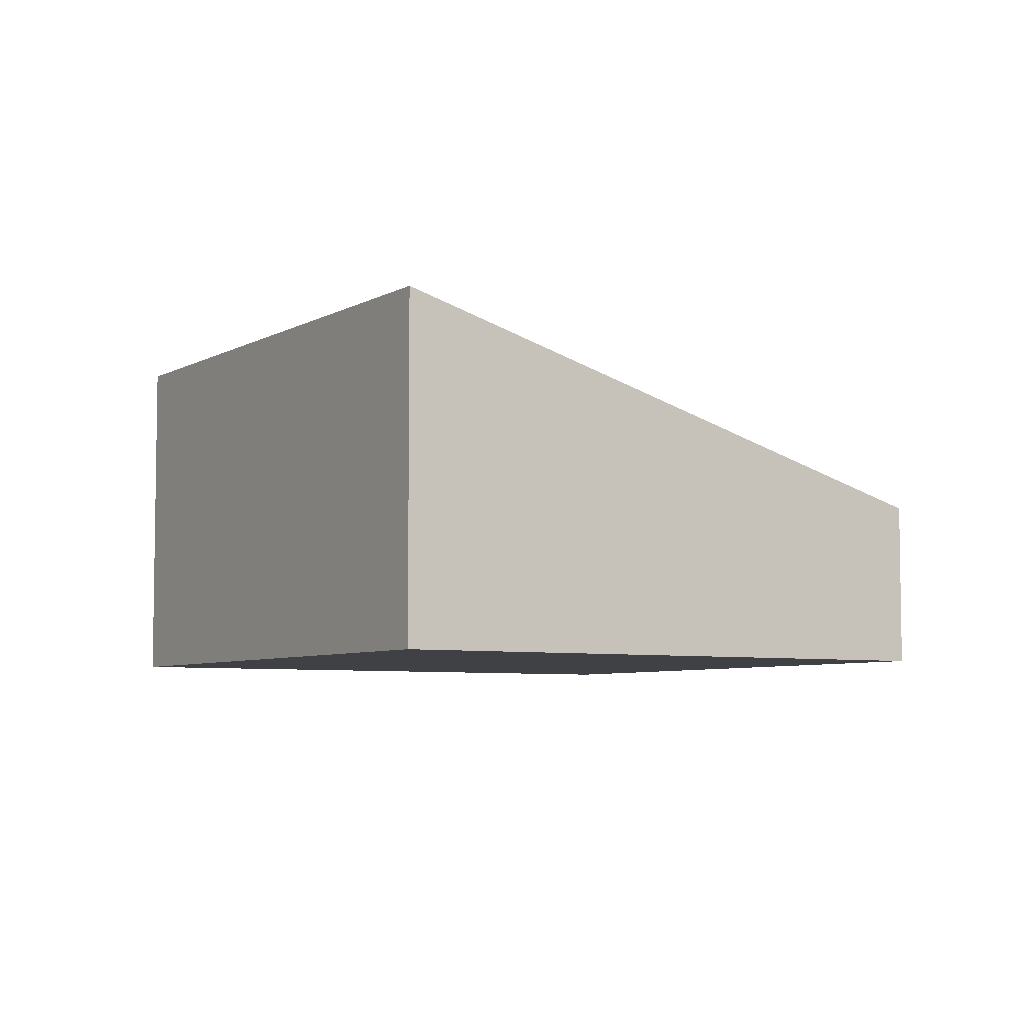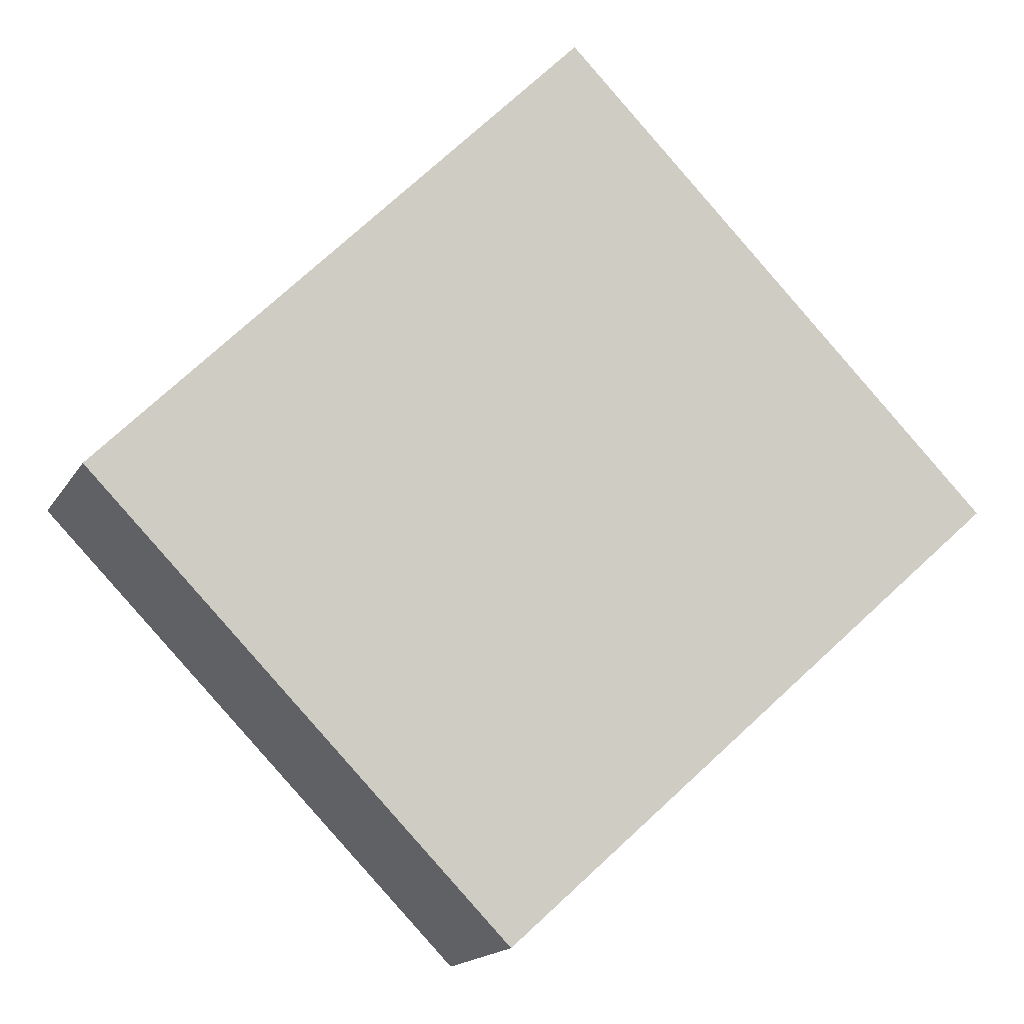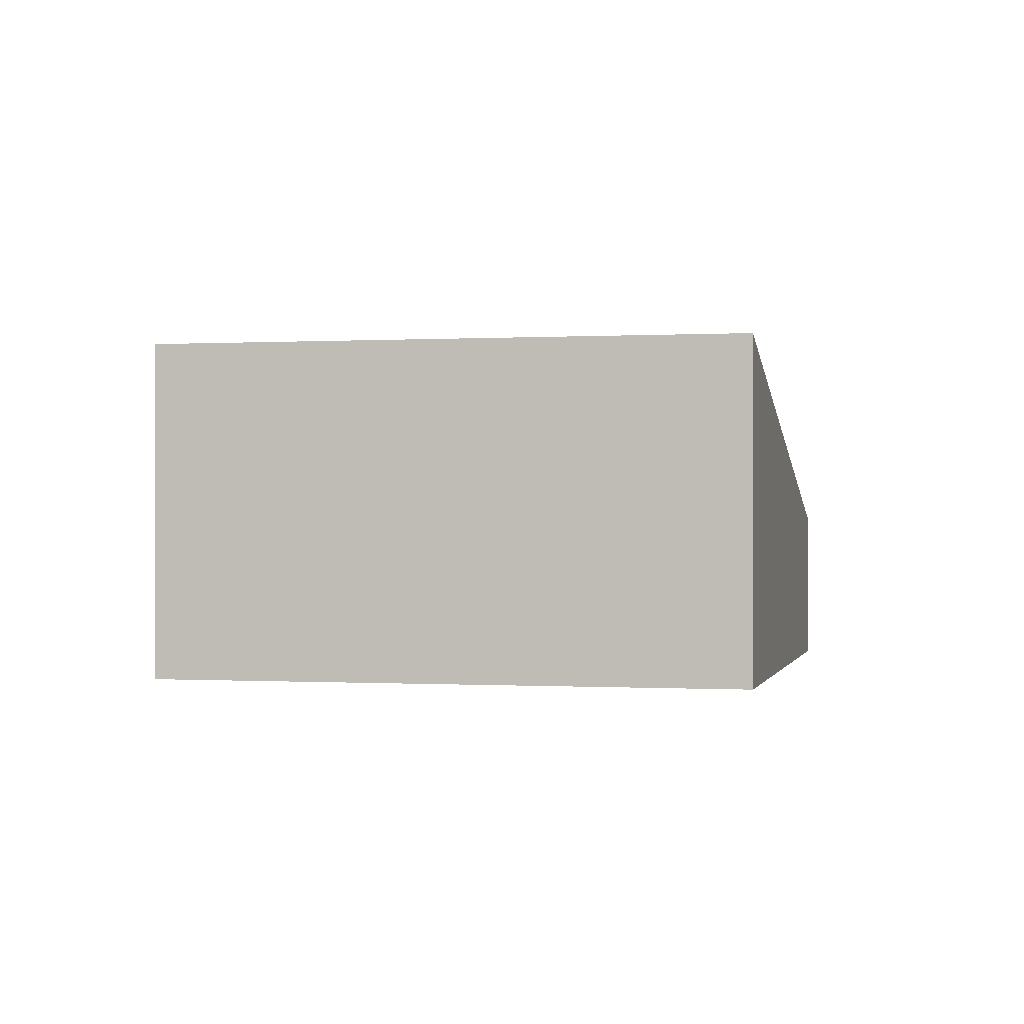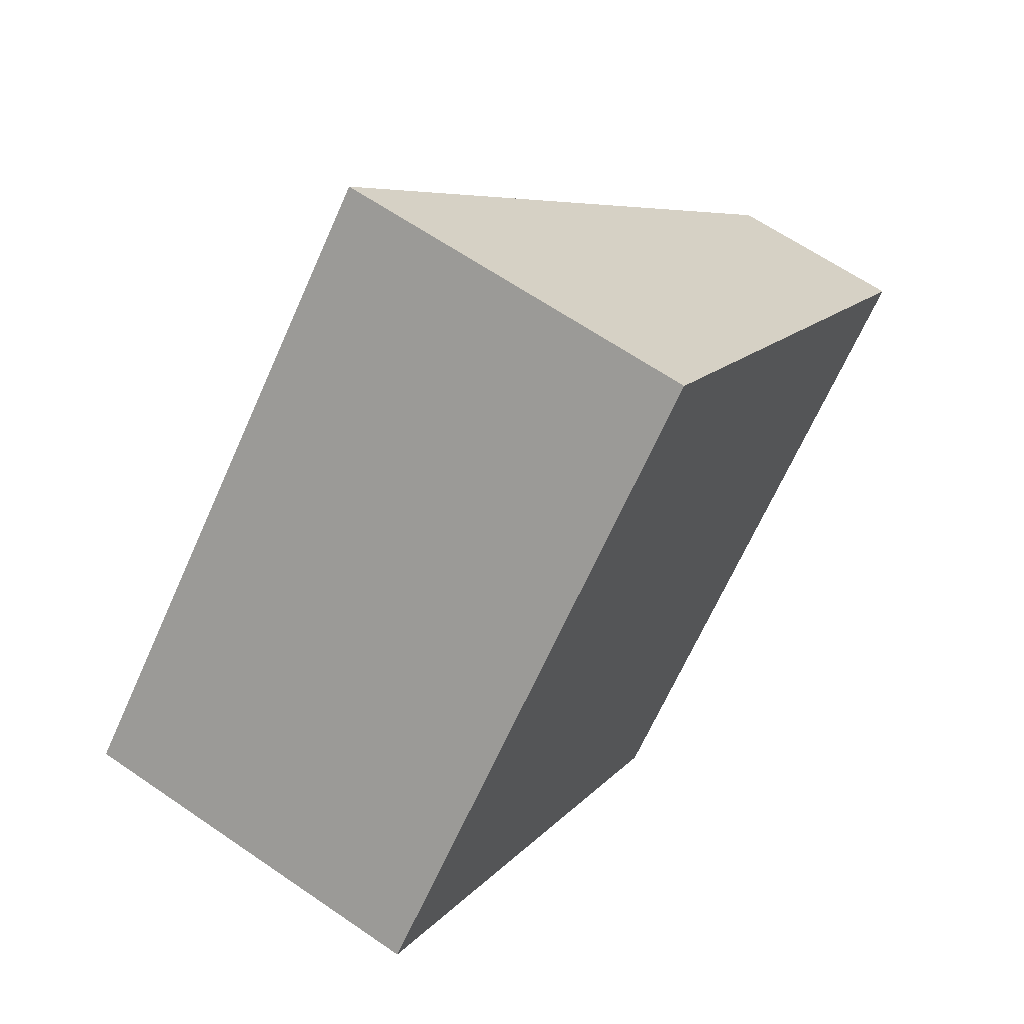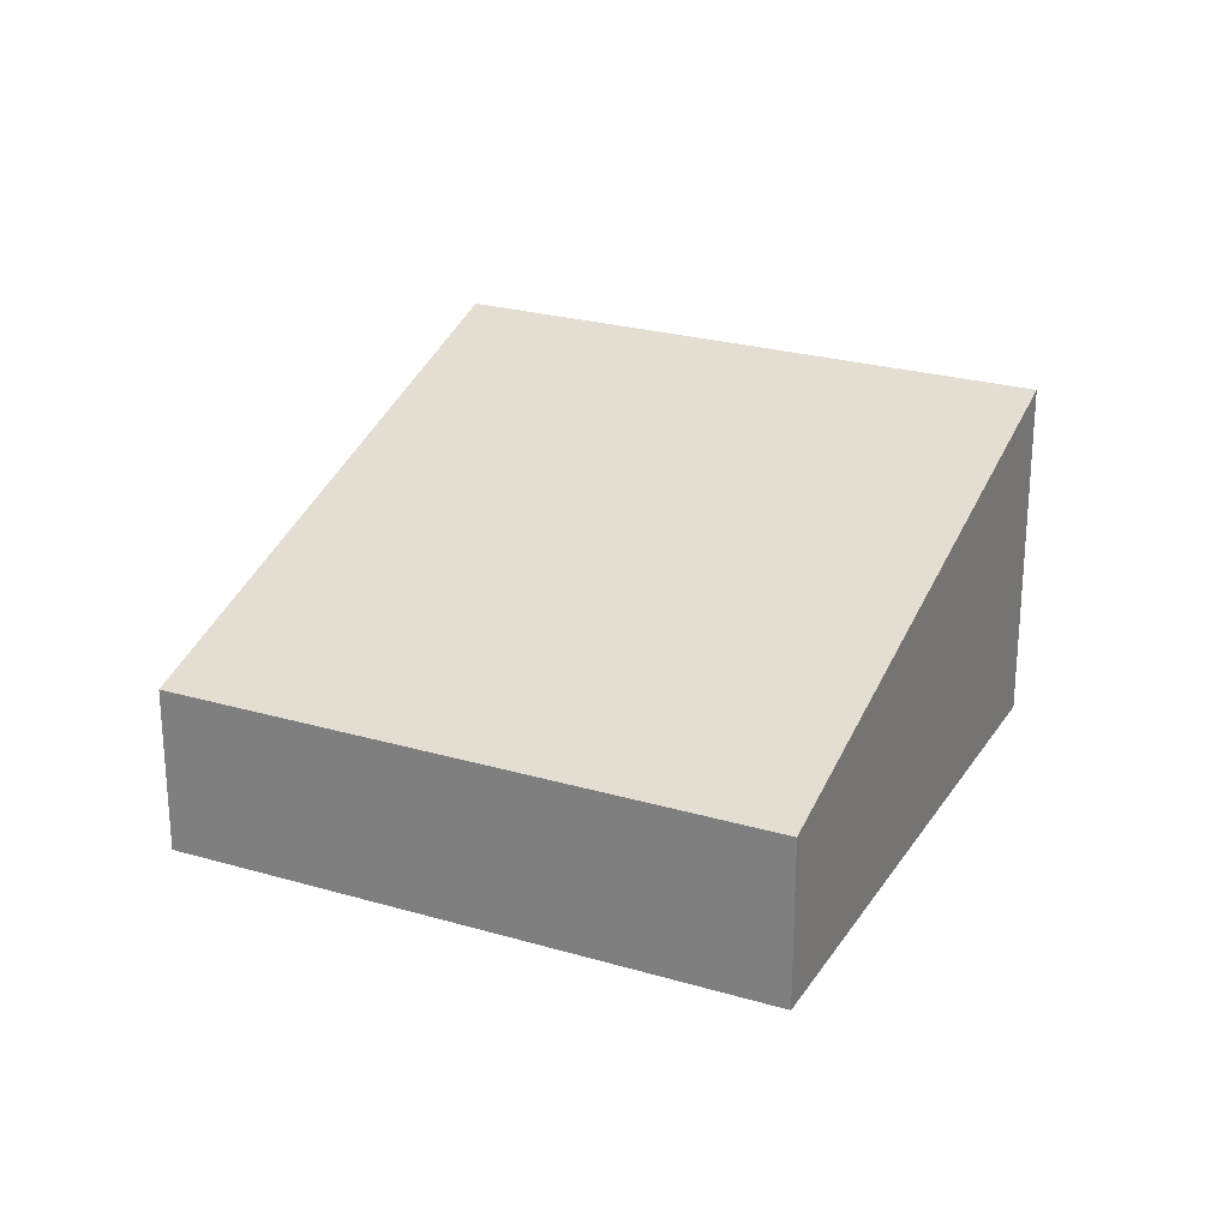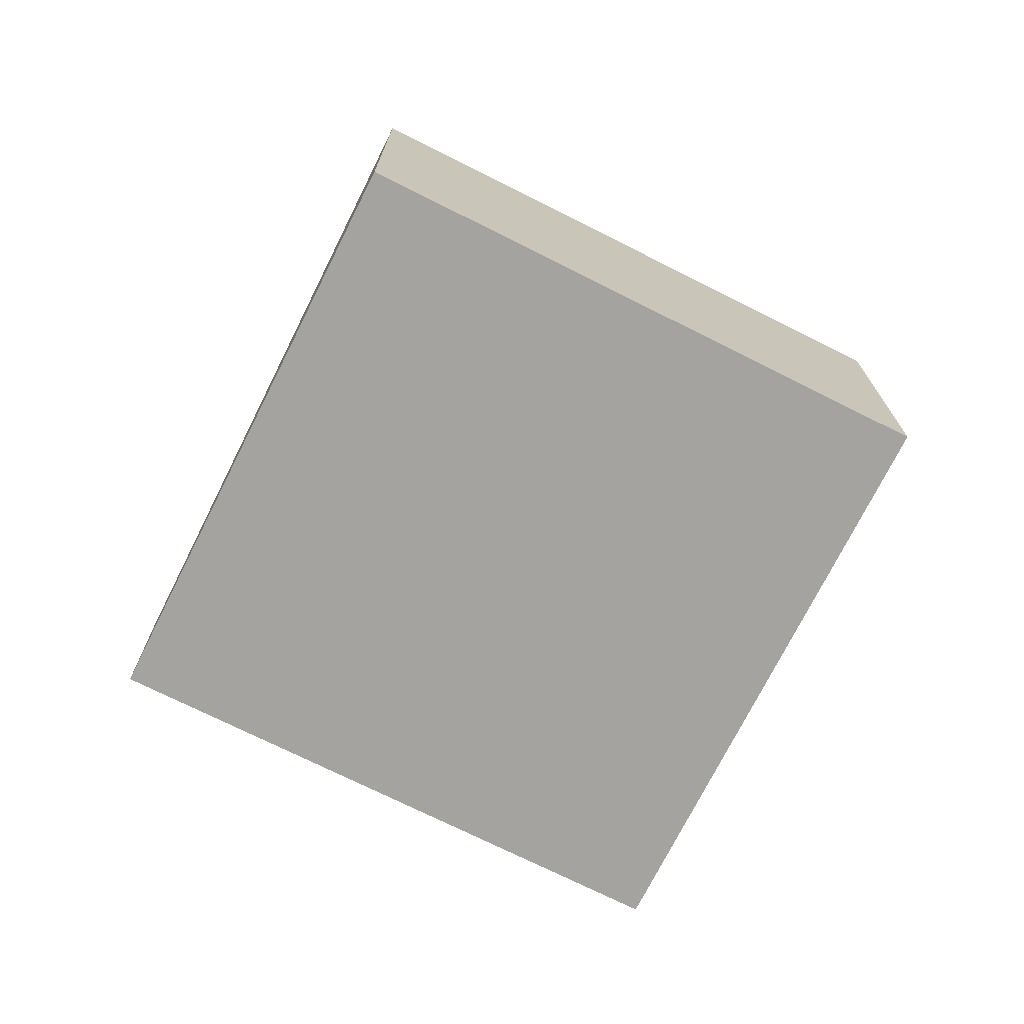
<metadata>
{"format":"obj","ext":"obj","renderer":"f3d","projection":"perspective","resolution":1024,"background":"white","views":[{"elev":-5.9,"azim":13.2,"up":"+Y"},{"elev":-17.0,"azim":158.3,"up":"+Z"},{"elev":-0.1,"azim":-32.3,"up":"+Y"},{"elev":63.8,"azim":-55.2,"up":"+Z"},{"elev":25.2,"azim":160.4,"up":"+Y"},{"elev":-72.8,"azim":-71.6,"up":"+Y"}]}
</metadata>
<code>
v  3.805 1.462 -3.808
v  3.835 3.039 3.831
v  7.64 1.462 0.023
v  0 3.039 1.861e-16
v  7.64 -1.408e-18 0.023
v  3.805 2.332e-16 -3.808
v  0 0 0
v  3.835 -2.346e-16 3.831
g defaultobject
f 1 2 3
f 2 1 4
f 5 1 3
f 1 5 6
f 1 7 4
f 7 1 6
f 7 2 4
f 2 7 8
f 8 3 2
f 3 8 5
f 8 6 5
f 6 8 7

</code>
